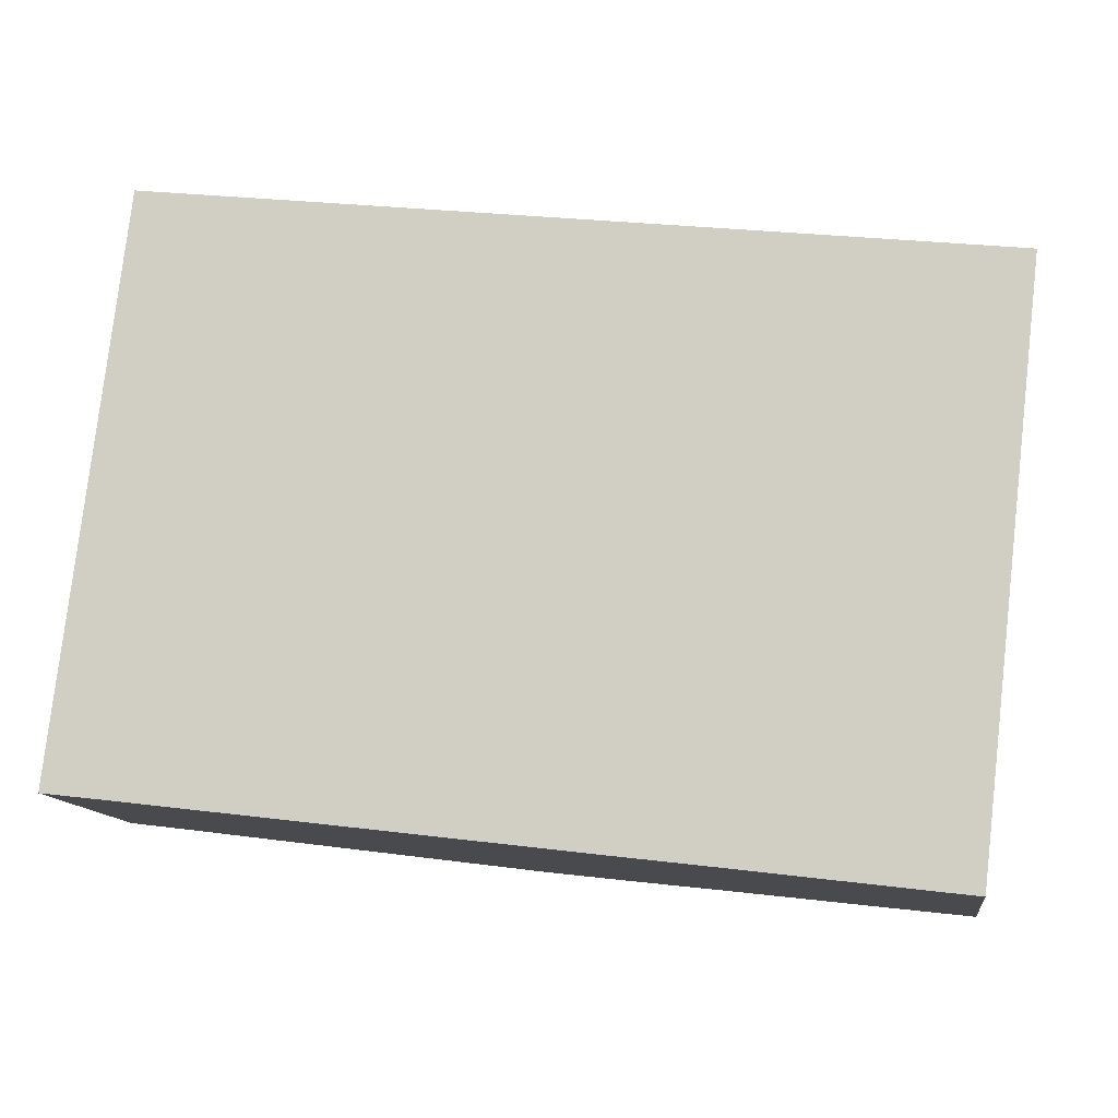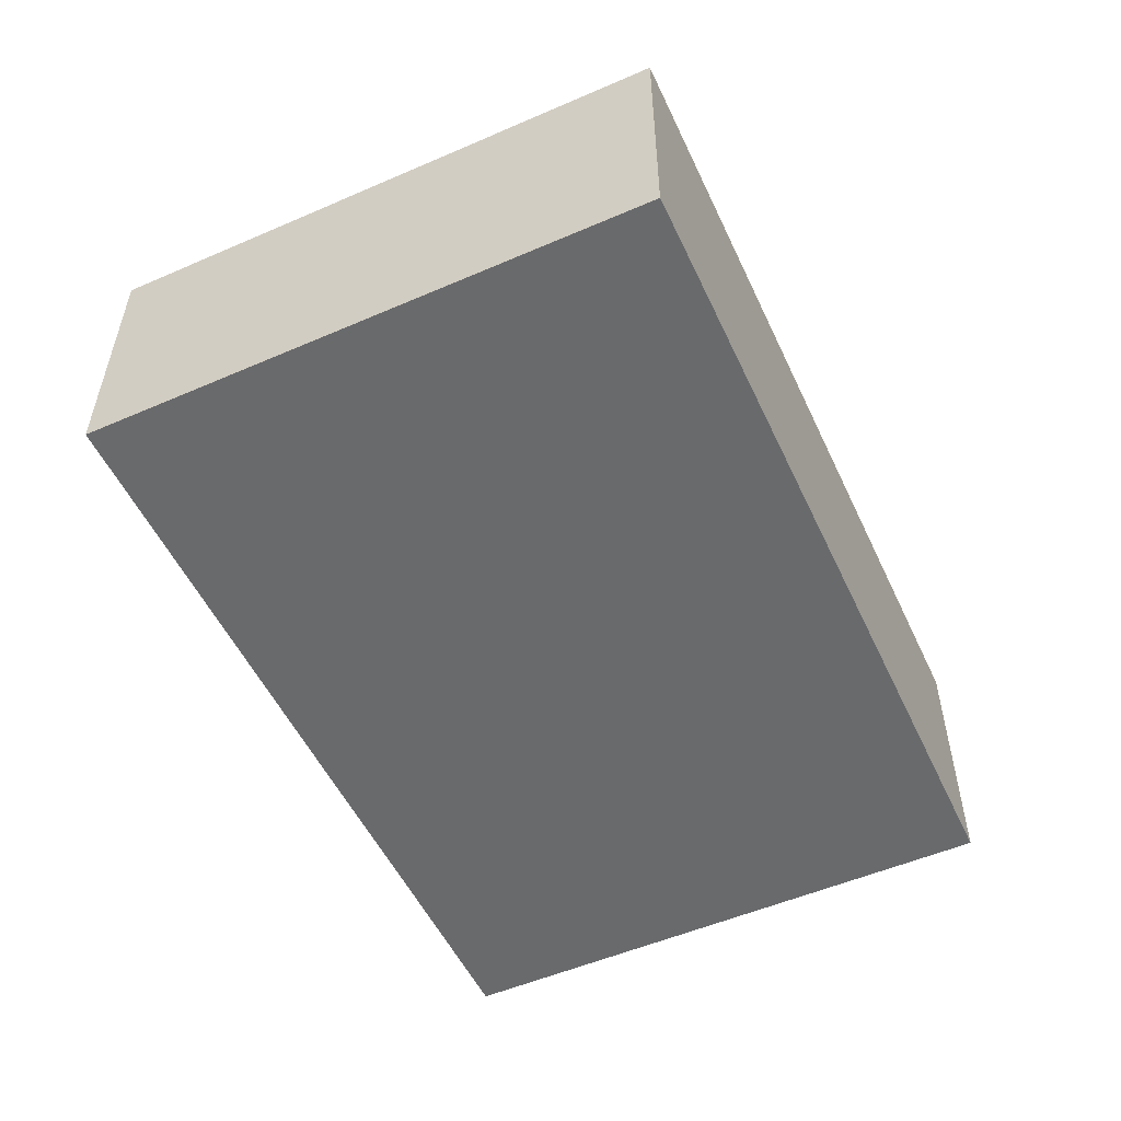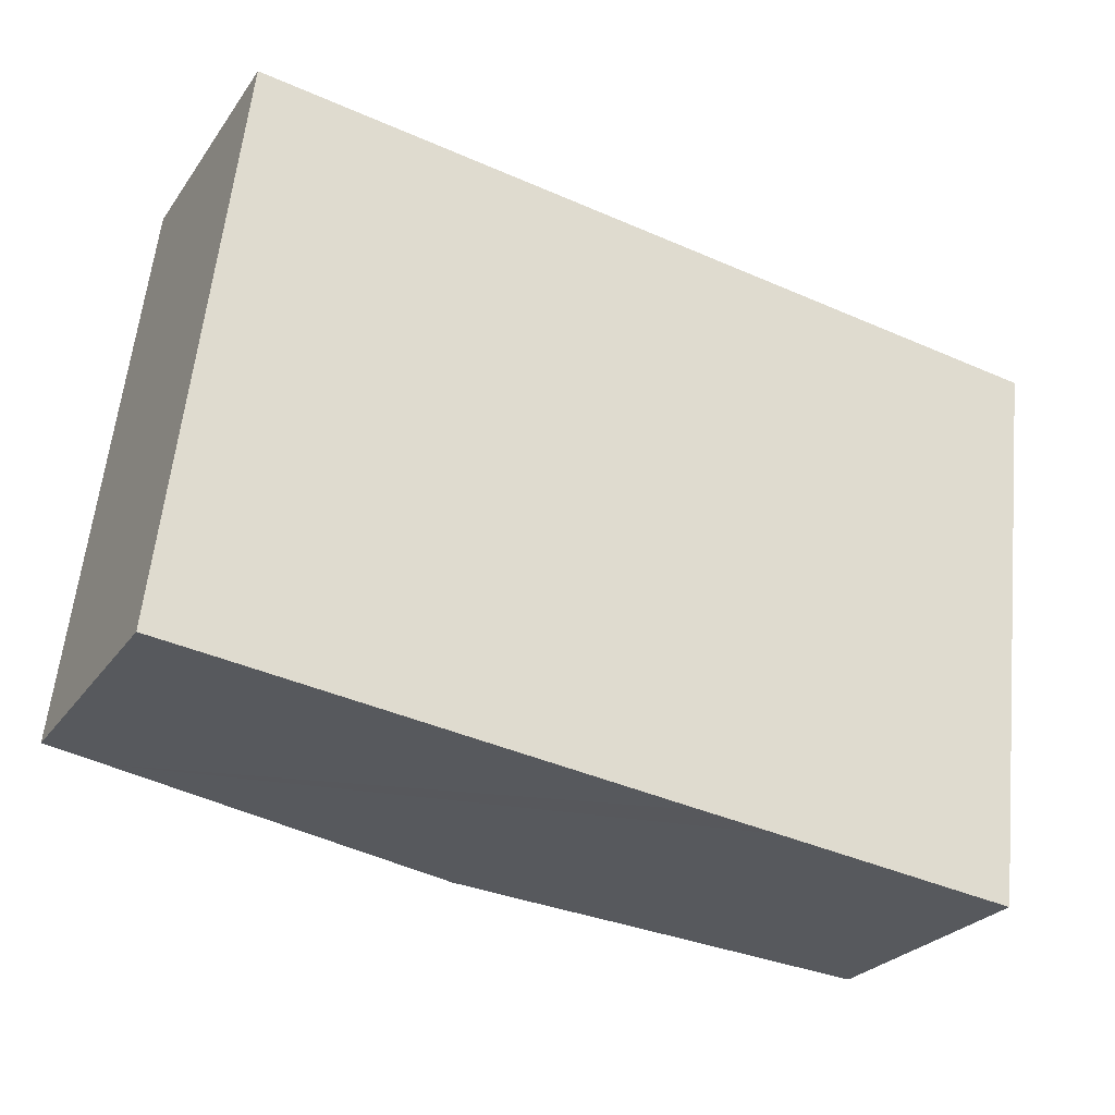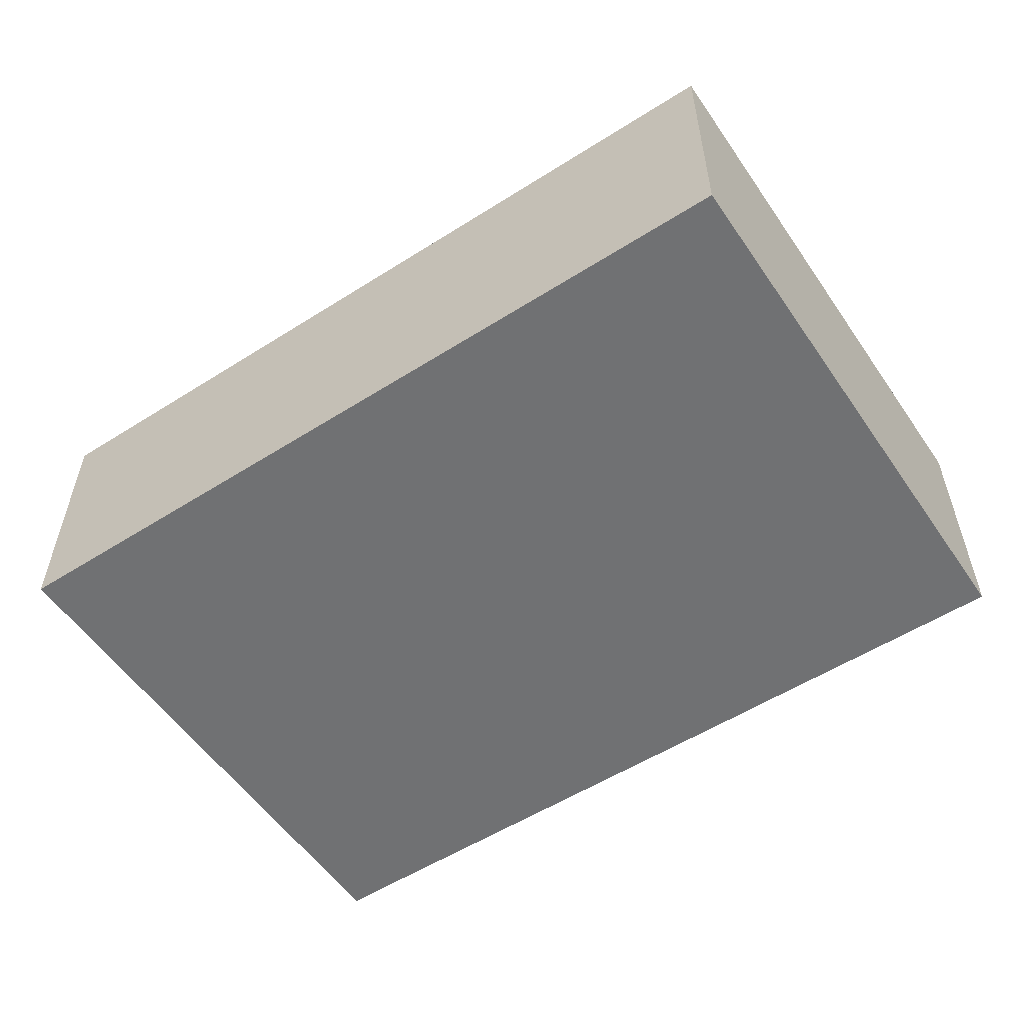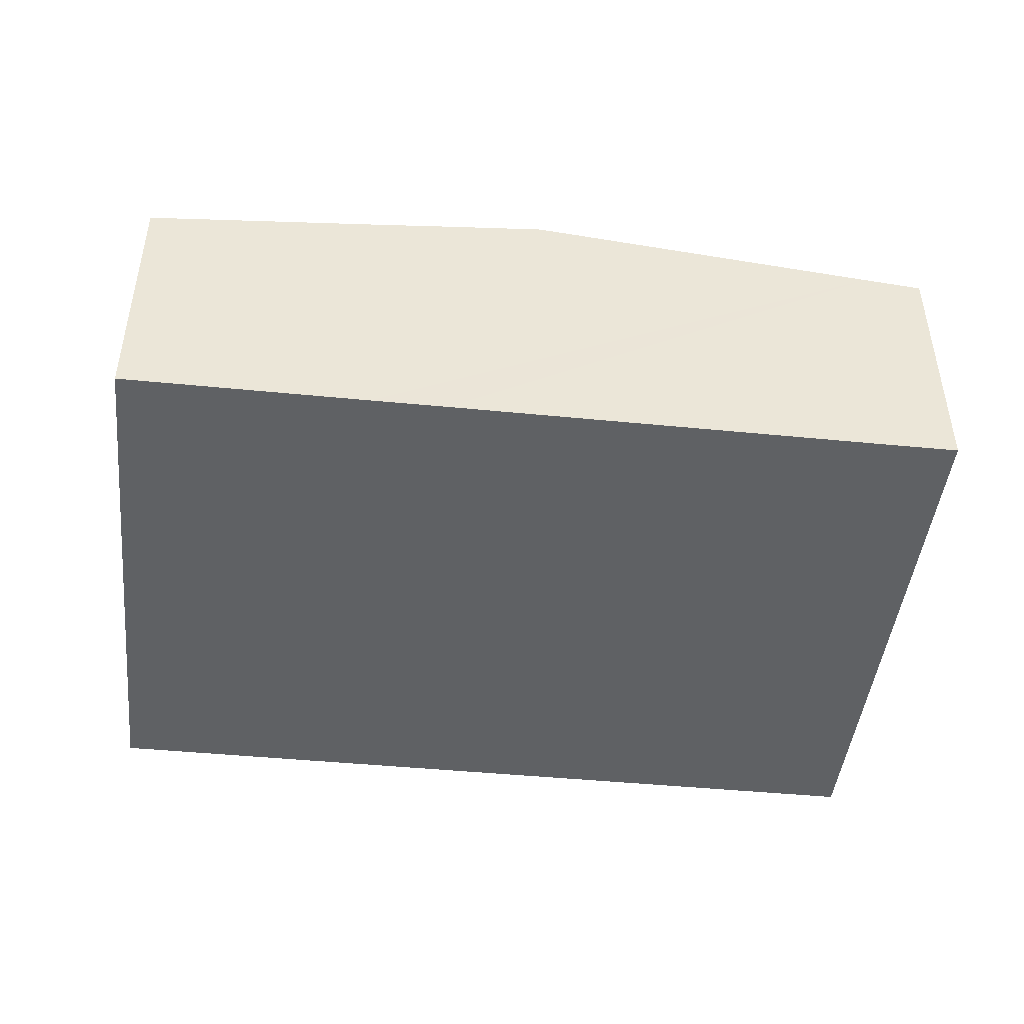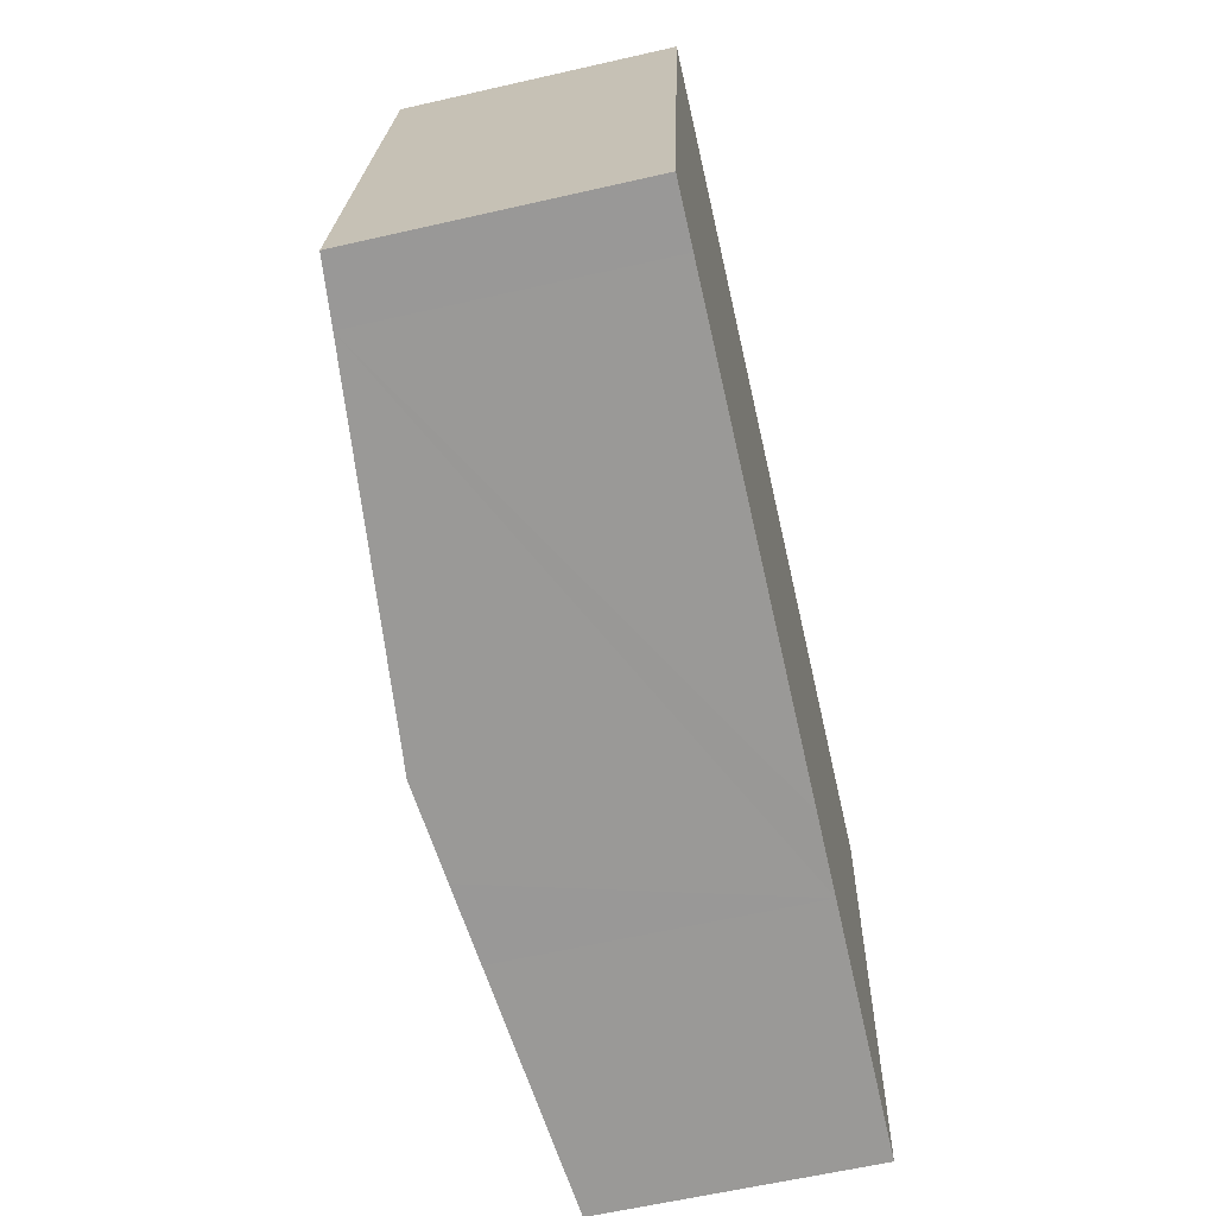
<metadata>
{"format":"obj","ext":"obj","renderer":"f3d","projection":"perspective","resolution":1024,"background":"white","views":[{"elev":-12.3,"azim":8.1,"up":"+Z"},{"elev":-52.9,"azim":-58.4,"up":"+Y"},{"elev":-26.3,"azim":-27.3,"up":"+Z"},{"elev":-55.2,"azim":40.6,"up":"+Y"},{"elev":-45.5,"azim":-179.6,"up":"+Y"},{"elev":-62.4,"azim":-77.0,"up":"+Z"}]}
</metadata>
<code>
v  8.753 2.962 -1.06
v  9.963 2.912 5.192
v  9.226 2.912 -1.117
v  4.811 3.394 1.132
v  6.501 3.197 -0.786
v  5.655 3.286 -0.686
v  4.614 3.394 -0.559
v  0.74 2.913 6.301
v  0.66 2.981 -0.078
v  0 2.912 1.783e-16
v  9.226 6.84e-17 -1.117
v  8.753 6.491e-17 -1.06
v  6.501 4.813e-17 -0.786
v  5.655 4.201e-17 -0.686
v  4.614 3.423e-17 -0.559
v  0.66 4.776e-18 -0.078
v  0 0 0
v  0.74 -3.858e-16 6.301
v  9.963 -3.179e-16 5.192
g defaultobject
f 1 2 3
f 2 1 4
f 4 1 5
f 4 5 6
f 4 6 7
f 4 8 2
f 9 4 7
f 4 9 10
f 4 10 8
f 11 1 3
f 1 11 5
f 5 11 12
f 5 12 13
f 5 13 6
f 6 13 7
f 7 13 9
f 9 13 14
f 9 14 15
f 9 15 16
f 9 16 10
f 10 16 17
f 10 18 8
f 18 10 17
f 18 2 8
f 2 18 19
f 19 3 2
f 3 19 11
f 17 19 18
f 19 17 16
f 19 16 15
f 19 15 14
f 19 14 13
f 19 13 12
f 19 12 11

</code>
